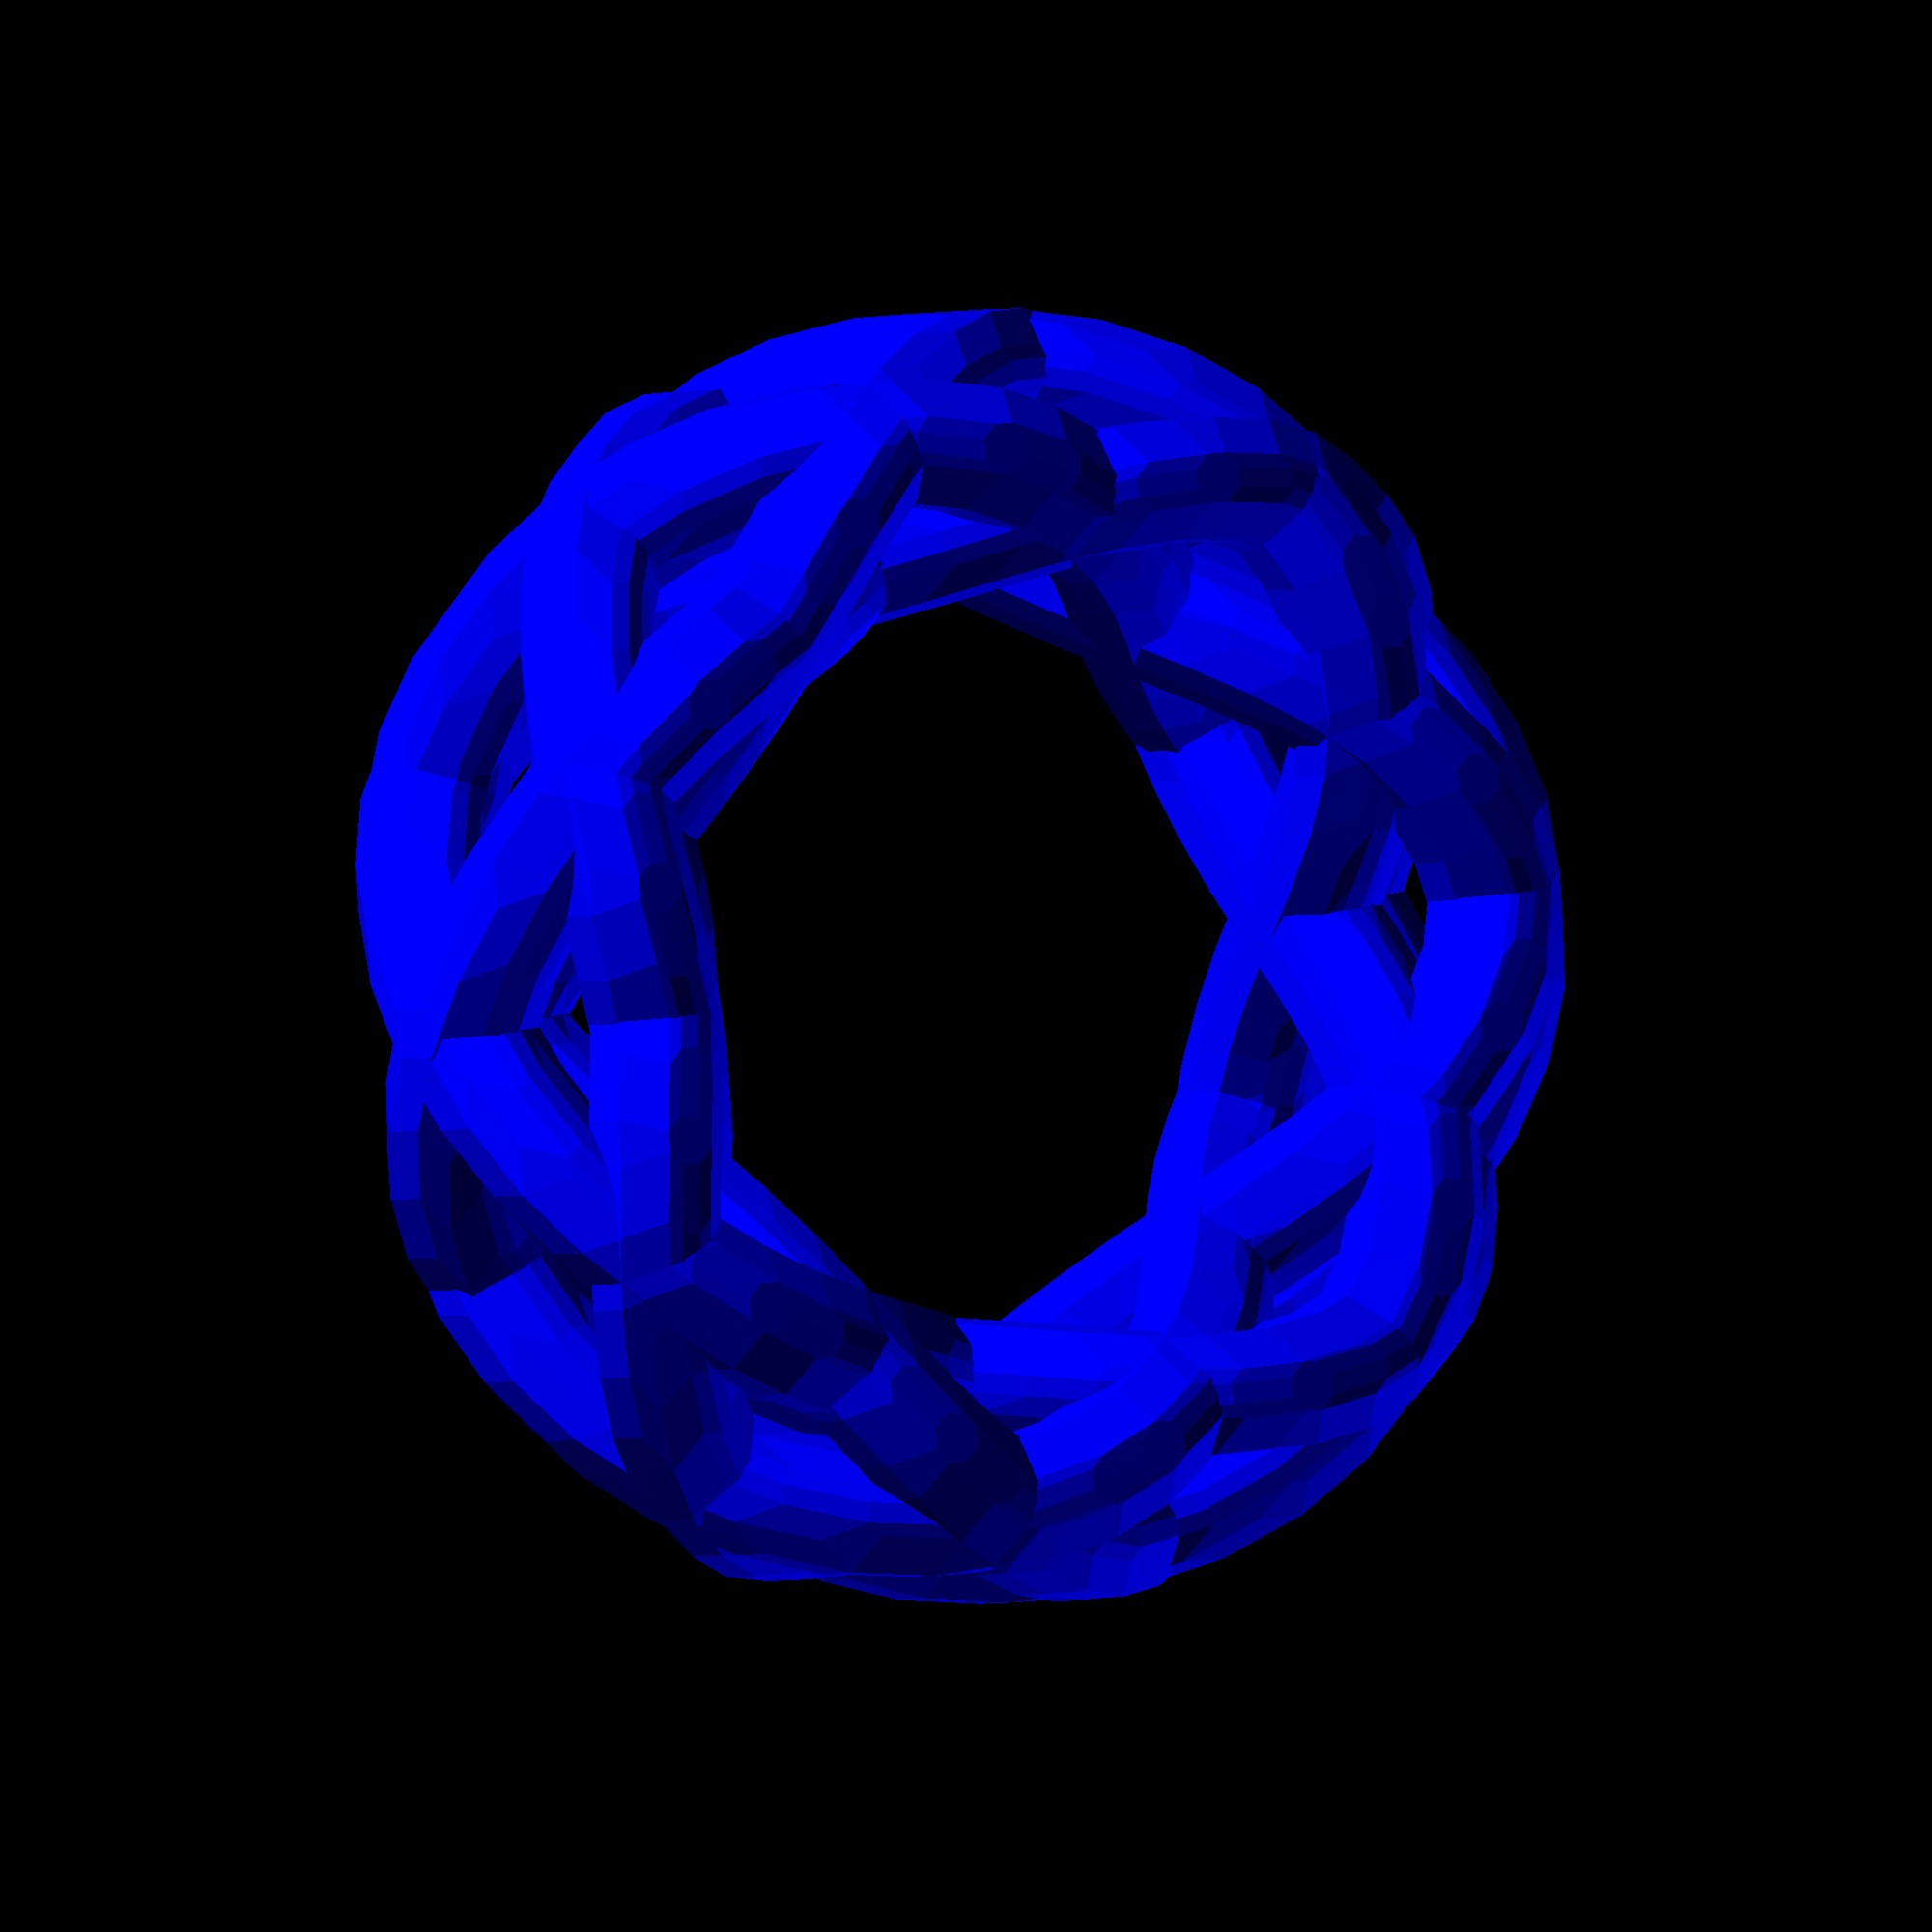
<openscad>

// preview[view:south, tilt:top]
// Number of periods in the pattern per rotation?
whole_periods =2;//[0:10]
// How many times should the pattern wrap around?
turns = 3;//[1:10]
// How tall (in mm)?
height = 10;
// Thickness of the band (mm)?
width = 5;
// Inside diameter of the thing (mm)?
inner_diameter = 22;
// Diameter of the rail (mm)?
rail_diameter = 2; 
// Adds a vertically mirrored copy of the rail.
mirror_reinforced = "yes";//[yes,no]
// Adds rings to top and bottom
top_and_bottom_reinforced = "no";//[yes,no]
// Fills in to make easier to print
solid_ring = "no";//[yes,no]

//Go with as small a number as you can without sacrificing too much detail. This will greatly reduce the time it takes to generate the STL
segments_per_turn = 50;//[15:150]
//Go with as small a number as you can without sacrificing too much detail. This will greatly reduce the time it takes to generate the STL
fragments_per_segment = 8;//[3:25]

periods = 1/turns+whole_periods;
twoPi = 2*3.1415;
radialShift = (inner_diameter/2+width/2+rail_diameter/2);
delta = 1/segments_per_turn;

ring();



module ring() 
{
	color("Blue")
	union()
	{
		for ( i = [0 : delta : turns] )
		{
			hull()
			{
				makeSphere(i);
				makeSphere(i+delta);
			}
		}
		if (mirror_reinforced == "yes")
		{
			for ( i = [0 : 1/segments_per_turn : turns] )
			{
				mirror([0,0,1])
				{
					hull()
					{
						makeSphere(i);
						makeSphere(i+delta);
					}
				}
			}
		}
		if (top_and_bottom_reinforced == "yes")
		{
			makeRing(radialShift,rail_diameter,height/2);
			makeRing(radialShift,rail_diameter,-height/2);
		}
		if (solid_ring == "yes")
		{
			donut(radialShift,height*4/8,width*4/8);
		}
	}
}


function xPos(i) = (inner_diameter/2+width/2+rail_diameter/2)*sin(360*i) + width/2*sin(360*i*periods)*sin(i*360);
function yPos(i) = (inner_diameter/2+width/2+rail_diameter/2)*cos(360*i) + width/2*sin(360*i*periods)*cos(i*360);
function zPos(i) = height/2*cos(360*i*periods);
function xVel(i) = (width*cos(i*360)*sin(i*360*periods)/(2*twoPi)+periods*width*sin(i*360)*cos(i*360*periods)/(2*twoPi)+radialShift*cos(i*360)/twoPi);
function yVel(i) = (-width*sin(i*360)*sin(i*360*periods)/(2*twoPi)+periods*width*cos(i*360)*cos(i*360*periods)/(2*twoPi)-radialShift*sin(i*360)/twoPi);
function zVel(i) = -height*periods*sin(i*360*periods)/(2*twoPi);
function rotAngle(i) = atan2(sqrt((xVel(i)*xVel(i))+(yVel(i)*yVel(i))),zVel(i));
function rotAxis(i) = [-yVel(i),xVel(i),0];

module makeCylinder(i) 
{
	translate([xPos(i),yPos(i), zPos(i)])
	rotate(a=rotAngle(i),v=rotAxis(i))
	cylinder(h=.001,r=rail_diameter,center = true,$fn = fragments_per_segment);
}

module makeSphere(i) 
{
	translate([xPos(i),yPos(i), zPos(i)])
	sphere(r=rail_diameter,center = true,$fn = fragments_per_segment);
}

module makeRing(r,d,z)
{
	translate([0,0,z])
	rotate_extrude(convexity = 10)
	translate([r,0,0])
	rotate(r=[0,90,0])
	circle(r=d,$fn = fragments_per_segment);
}

module donut(r,h,w)
{
	scale([1,1,h/w])
	rotate_extrude(convexity = 10)
	translate([r,0,0])
	rotate(r=[0,90,0])
	circle(r=w,$fn = fragments_per_segment*3);	
}

</openscad>
<views>
elev=1.3 azim=162.0 roll=146.8 proj=o view=wireframe
</views>
